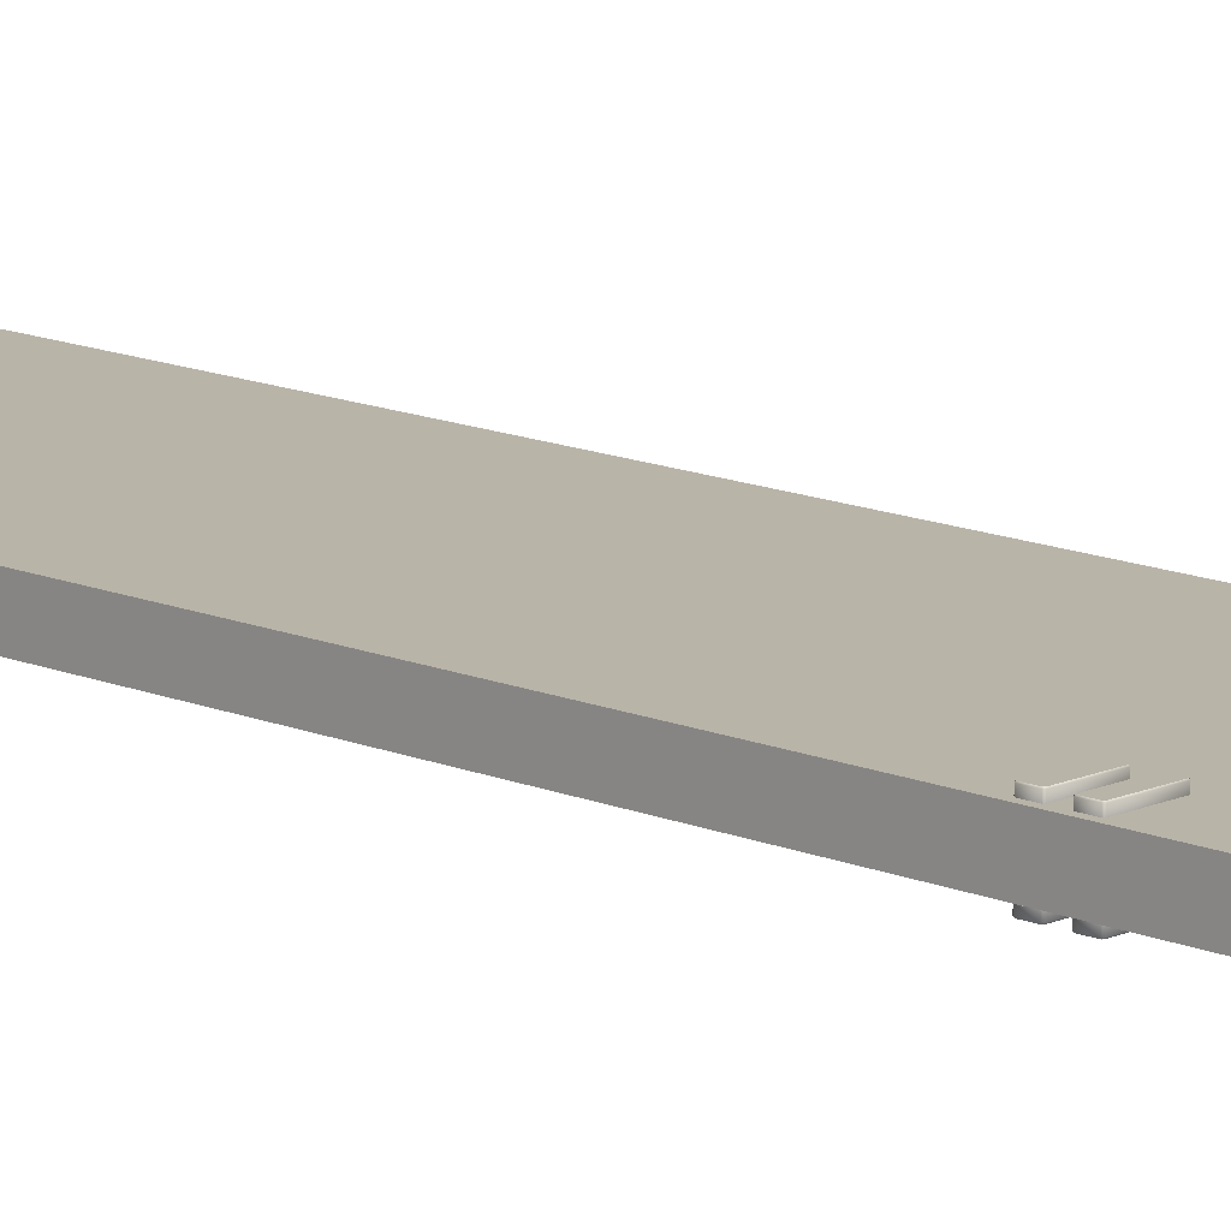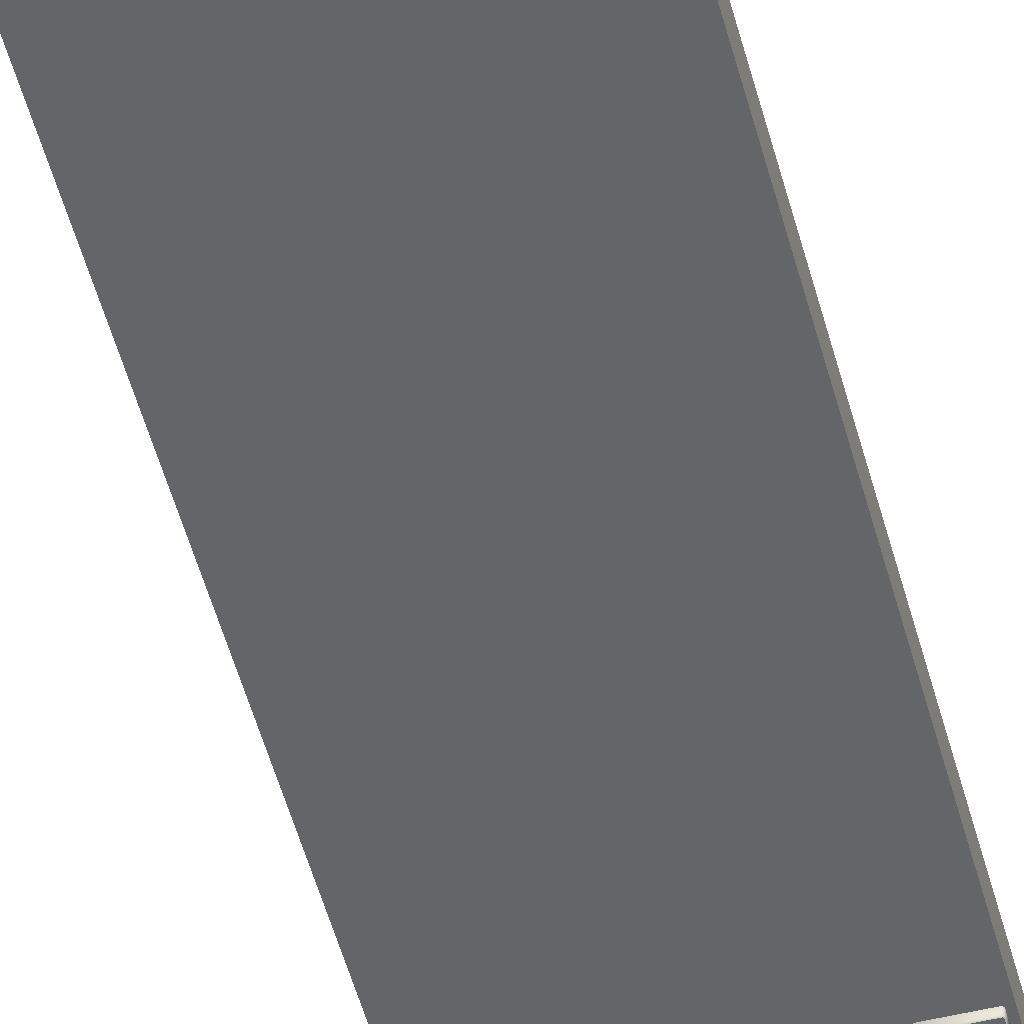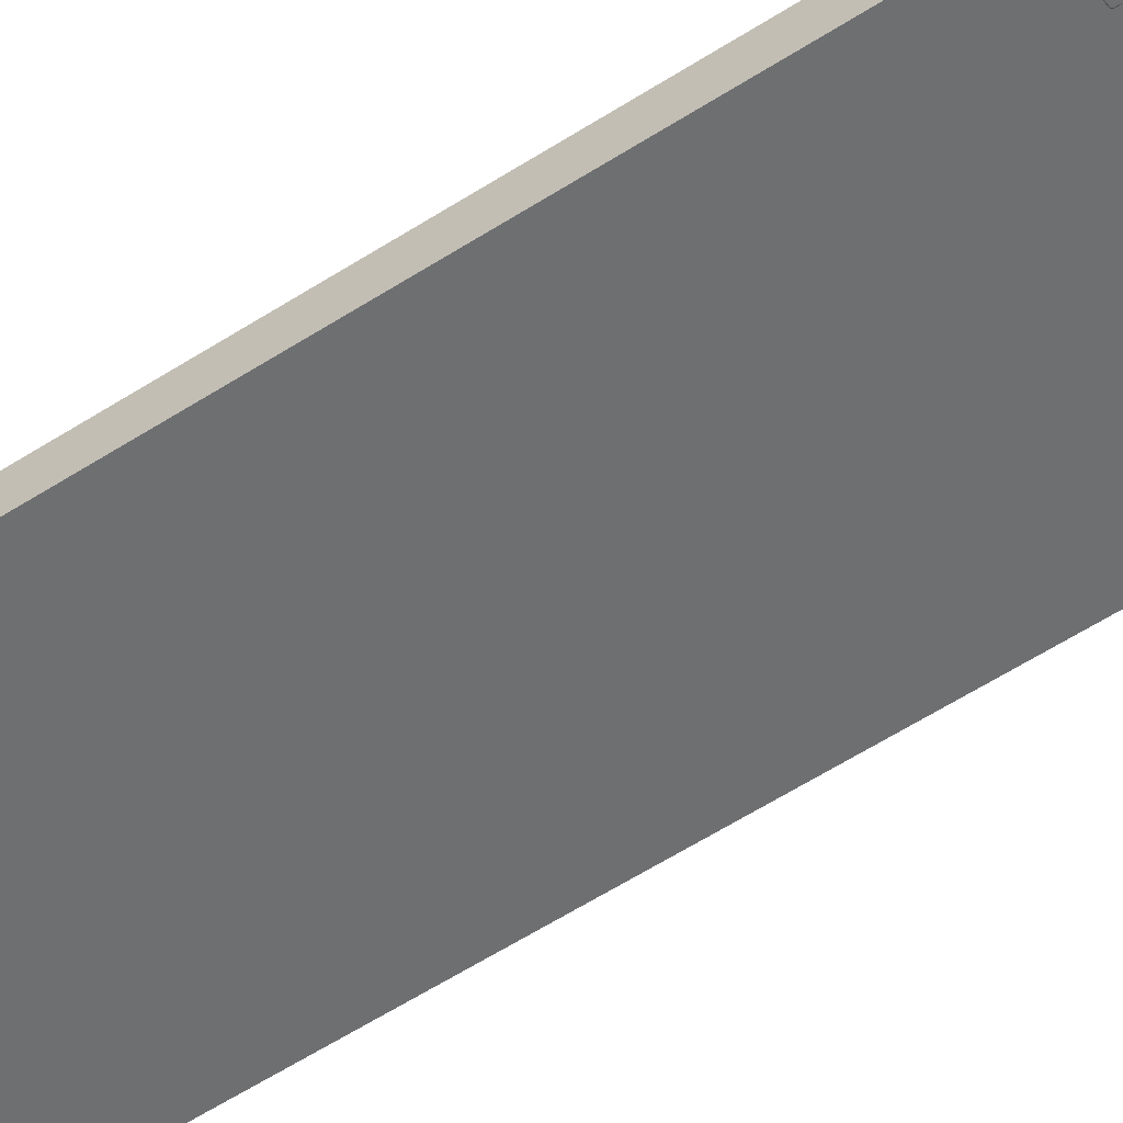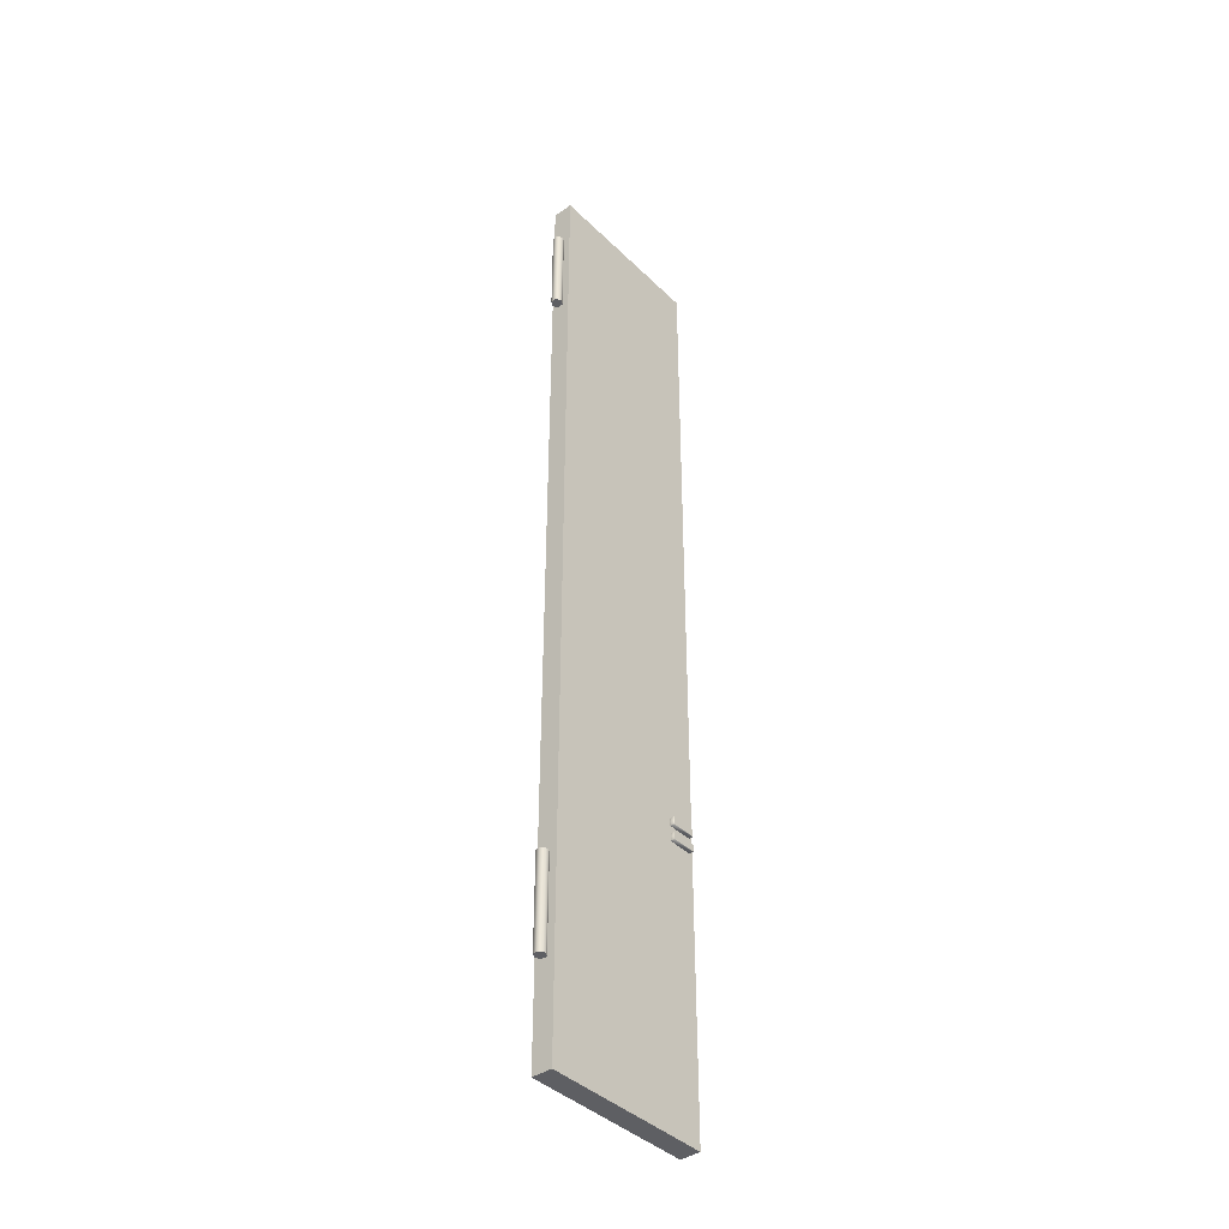
<metadata>
{"format":"obj","ext":"obj","renderer":"f3d","projection":"perspective","resolution":1024,"background":"white","views":[{"elev":13.3,"azim":-45.8,"up":"+Z"},{"elev":-51.4,"azim":-165.3,"up":"+Z"},{"elev":-54.6,"azim":-55.2,"up":"+Z"},{"elev":-40.5,"azim":130.3,"up":"+Y"}]}
</metadata>
<code>
v -0.7366 1.434 0.01589
v -0.7334 1.437 0.06289
v -0.7366 1.434 0.06289
v -0.7352 1.472 0.06473
v -0.7334 1.472 0.06289
v -0.7366 1.476 0.06289
v -0.8589 1.476 0.06289
v -0.7373 1.474 0.06473
v -0.8582 1.474 0.06473
v -0.7352 1.472 0.06473
v -0.7366 1.476 0.06289
v -0.7373 1.474 0.06473
v -0.7373 1.436 0.06473
v -0.7366 1.434 0.06289
v -0.7334 1.437 0.06289
v -0.7373 1.436 0.06473
v -0.7334 1.437 0.06289
v -0.7352 1.438 0.06473
v -0.8582 1.474 0.06473
v -0.8589 1.476 0.06289
v -0.8622 1.472 0.06289
v -0.8582 1.474 0.06473
v -0.8622 1.472 0.06289
v -0.8603 1.472 0.06473
v -0.8603 1.438 0.06473
v -0.8622 1.437 0.06289
v -0.8589 1.434 0.06289
v -0.8603 1.438 0.06473
v -0.8589 1.434 0.06289
v -0.8582 1.436 0.06473
v -0.7366 1.358 0.01589
v -0.7334 1.361 0.06289
v -0.7366 1.358 0.06289
v -0.7352 1.395 0.06473
v -0.7334 1.396 0.06289
v -0.7366 1.399 0.06289
v -0.8589 1.399 0.06289
v -0.7373 1.397 0.06473
v -0.8582 1.397 0.06473
v -0.7352 1.395 0.06473
v -0.7366 1.399 0.06289
v -0.7373 1.397 0.06473
v -0.7373 1.359 0.06473
v -0.7366 1.358 0.06289
v -0.7334 1.361 0.06289
v -0.7373 1.359 0.06473
v -0.7334 1.361 0.06289
v -0.7352 1.362 0.06473
v -0.8582 1.397 0.06473
v -0.8589 1.399 0.06289
v -0.8622 1.396 0.06289
v -0.8582 1.397 0.06473
v -0.8622 1.396 0.06289
v -0.8603 1.395 0.06473
v -0.8603 1.362 0.06473
v -0.8622 1.361 0.06289
v -0.8589 1.358 0.06289
v -0.8603 1.362 0.06473
v -0.8589 1.358 0.06289
v -0.8582 1.359 0.06473
v -0.7366 1.434 -0.0234
v -0.7366 1.434 -0.0704
v -0.7334 1.437 -0.0704
v -0.7352 1.472 -0.07224
v -0.7373 1.474 -0.07224
v -0.7366 1.476 -0.0704
v -0.7352 1.472 -0.07224
v -0.7366 1.476 -0.0704
v -0.7334 1.472 -0.0704
v -0.7373 1.436 -0.07224
v -0.7352 1.438 -0.07224
v -0.7334 1.437 -0.0704
v -0.8582 1.474 -0.07224
v -0.8603 1.472 -0.07224
v -0.8622 1.472 -0.0704
v -0.8582 1.474 -0.07224
v -0.8622 1.472 -0.0704
v -0.8589 1.476 -0.0704
v -0.8603 1.438 -0.07224
v -0.8582 1.436 -0.07224
v -0.8589 1.434 -0.0704
v -0.8603 1.438 -0.07224
v -0.8589 1.434 -0.0704
v -0.8622 1.437 -0.0704
v -0.7366 1.358 -0.0234
v -0.7366 1.358 -0.0704
v -0.7334 1.361 -0.0704
v -0.7352 1.395 -0.07224
v -0.7373 1.397 -0.07224
v -0.7366 1.399 -0.0704
v -0.7352 1.395 -0.07224
v -0.7366 1.399 -0.0704
v -0.7334 1.396 -0.0704
v -0.7373 1.359 -0.07224
v -0.7352 1.362 -0.07224
v -0.7334 1.361 -0.0704
v -0.8582 1.397 -0.07224
v -0.8603 1.395 -0.07224
v -0.8622 1.396 -0.0704
v -0.8582 1.397 -0.07224
v -0.8622 1.396 -0.0704
v -0.8589 1.399 -0.0704
v -0.8603 1.362 -0.07224
v -0.8582 1.359 -0.07224
v -0.8589 1.358 -0.0704
v -0.8603 1.362 -0.07224
v -0.8589 1.358 -0.0704
v -0.8622 1.361 -0.0704
v -0.7366 1.476 0.06289
v -0.7334 1.472 0.06289
v -0.7334 1.472 0.01589
v -0.7366 1.476 0.01589
v -0.8589 1.476 0.01589
v -0.8622 1.472 0.06289
v -0.8589 1.476 0.06289
v -0.8622 1.472 0.01589
v -0.8622 1.437 0.06289
v -0.8622 1.437 0.01589
v -0.8589 1.434 0.06289
v -0.8622 1.437 0.06289
v -0.8622 1.437 0.01589
v -0.8589 1.434 0.01589
v -0.7366 1.434 0.01589
v -0.7334 1.437 0.01589
v -0.7334 1.437 0.06289
v -0.7334 1.472 0.06289
v -0.7334 1.472 0.01589
v -0.8589 1.434 0.01589
v -0.8622 1.437 0.01589
v -0.8622 1.472 0.01589
v -0.8589 1.476 0.01589
v -0.7366 1.434 0.01589
v -0.7366 1.476 0.01589
v -0.7334 1.437 0.01589
v -0.7334 1.472 0.01589
v -0.8589 1.476 0.06289
v -0.7366 1.476 0.06289
v -0.7366 1.476 0.01589
v -0.8589 1.476 0.01589
v -0.7366 1.434 0.06289
v -0.8589 1.434 0.06289
v -0.8589 1.434 0.01589
v -0.7366 1.434 0.01589
v -0.7352 1.438 0.06473
v -0.7334 1.437 0.06289
v -0.7334 1.472 0.06289
v -0.7352 1.472 0.06473
v -0.8582 1.436 0.06473
v -0.8589 1.434 0.06289
v -0.7366 1.434 0.06289
v -0.7373 1.436 0.06473
v -0.8622 1.437 0.06289
v -0.8603 1.438 0.06473
v -0.8603 1.472 0.06473
v -0.8622 1.472 0.06289
v -0.8582 1.474 0.06473
v -0.8603 1.472 0.06473
v -0.8603 1.438 0.06473
v -0.8582 1.436 0.06473
v -0.7373 1.474 0.06473
v -0.7373 1.436 0.06473
v -0.7373 1.436 0.06473
v -0.7352 1.472 0.06473
v -0.7373 1.474 0.06473
v -0.7352 1.438 0.06473
v -0.7366 1.399 0.06289
v -0.7334 1.396 0.06289
v -0.7334 1.396 0.01589
v -0.7366 1.399 0.01589
v -0.8589 1.399 0.01589
v -0.8622 1.396 0.06289
v -0.8589 1.399 0.06289
v -0.8622 1.396 0.01589
v -0.8622 1.361 0.06289
v -0.8622 1.361 0.01589
v -0.8589 1.358 0.06289
v -0.8622 1.361 0.06289
v -0.8622 1.361 0.01589
v -0.8589 1.358 0.01589
v -0.7366 1.358 0.01589
v -0.7334 1.361 0.01589
v -0.7334 1.361 0.06289
v -0.7334 1.396 0.06289
v -0.7334 1.396 0.01589
v -0.8589 1.358 0.01589
v -0.8622 1.361 0.01589
v -0.8622 1.396 0.01589
v -0.8589 1.399 0.01589
v -0.7366 1.358 0.01589
v -0.7366 1.399 0.01589
v -0.7334 1.361 0.01589
v -0.7334 1.396 0.01589
v -0.8589 1.399 0.06289
v -0.7366 1.399 0.06289
v -0.7366 1.399 0.01589
v -0.8589 1.399 0.01589
v -0.7366 1.358 0.06289
v -0.8589 1.358 0.06289
v -0.8589 1.358 0.01589
v -0.7366 1.358 0.01589
v -0.7352 1.362 0.06473
v -0.7334 1.361 0.06289
v -0.7334 1.396 0.06289
v -0.7352 1.395 0.06473
v -0.8582 1.359 0.06473
v -0.8589 1.358 0.06289
v -0.7366 1.358 0.06289
v -0.7373 1.359 0.06473
v -0.8622 1.361 0.06289
v -0.8603 1.362 0.06473
v -0.8603 1.395 0.06473
v -0.8622 1.396 0.06289
v -0.8582 1.397 0.06473
v -0.8603 1.395 0.06473
v -0.8603 1.362 0.06473
v -0.8582 1.359 0.06473
v -0.7373 1.397 0.06473
v -0.7373 1.359 0.06473
v -0.7373 1.359 0.06473
v -0.7352 1.395 0.06473
v -0.7373 1.397 0.06473
v -0.7352 1.362 0.06473
v -0.7366 1.476 -0.0704
v -0.7366 1.476 -0.0234
v -0.7334 1.472 -0.0234
v -0.7334 1.472 -0.0704
v -0.8589 1.476 -0.0234
v -0.8589 1.476 -0.0704
v -0.8622 1.472 -0.0704
v -0.8622 1.472 -0.0234
v -0.8622 1.437 -0.0704
v -0.8622 1.437 -0.0234
v -0.8589 1.434 -0.0704
v -0.8589 1.434 -0.0234
v -0.8622 1.437 -0.0234
v -0.8622 1.437 -0.0704
v -0.7366 1.434 -0.0234
v -0.7334 1.437 -0.0704
v -0.7334 1.437 -0.0234
v -0.7334 1.472 -0.0704
v -0.7334 1.472 -0.0234
v -0.8589 1.476 -0.0234
v -0.8622 1.472 -0.0234
v -0.8622 1.437 -0.0234
v -0.8589 1.434 -0.0234
v -0.7366 1.476 -0.0234
v -0.7366 1.434 -0.0234
v -0.7334 1.472 -0.0234
v -0.7334 1.437 -0.0234
v -0.8589 1.476 -0.0704
v -0.8589 1.476 -0.0234
v -0.7366 1.476 -0.0234
v -0.7366 1.476 -0.0704
v -0.7366 1.434 -0.0704
v -0.7366 1.434 -0.0234
v -0.8589 1.434 -0.0234
v -0.8589 1.434 -0.0704
v -0.7373 1.436 -0.07224
v -0.7334 1.437 -0.0704
v -0.7366 1.434 -0.0704
v -0.8582 1.436 -0.07224
v -0.8589 1.434 -0.0704
v -0.7352 1.438 -0.07224
v -0.7352 1.472 -0.07224
v -0.7334 1.472 -0.0704
v -0.7334 1.437 -0.0704
v -0.8622 1.437 -0.0704
v -0.8622 1.472 -0.0704
v -0.8603 1.472 -0.07224
v -0.8603 1.438 -0.07224
v -0.8589 1.476 -0.0704
v -0.7366 1.476 -0.0704
v -0.7373 1.474 -0.07224
v -0.8582 1.474 -0.07224
v -0.8582 1.436 -0.07224
v -0.8603 1.438 -0.07224
v -0.8603 1.472 -0.07224
v -0.8582 1.474 -0.07224
v -0.7373 1.436 -0.07224
v -0.7373 1.474 -0.07224
v -0.7373 1.474 -0.07224
v -0.7352 1.438 -0.07224
v -0.7373 1.436 -0.07224
v -0.7352 1.472 -0.07224
v -0.7366 1.399 -0.0704
v -0.7366 1.399 -0.0234
v -0.7334 1.396 -0.0234
v -0.7334 1.396 -0.0704
v -0.8589 1.399 -0.0234
v -0.8589 1.399 -0.0704
v -0.8622 1.396 -0.0704
v -0.8622 1.396 -0.0234
v -0.8622 1.361 -0.0704
v -0.8622 1.361 -0.0234
v -0.8589 1.358 -0.0704
v -0.8589 1.358 -0.0234
v -0.8622 1.361 -0.0234
v -0.8622 1.361 -0.0704
v -0.7366 1.358 -0.0234
v -0.7334 1.361 -0.0704
v -0.7334 1.361 -0.0234
v -0.7334 1.396 -0.0704
v -0.7334 1.396 -0.0234
v -0.8589 1.399 -0.0234
v -0.8622 1.396 -0.0234
v -0.8622 1.361 -0.0234
v -0.8589 1.358 -0.0234
v -0.7366 1.399 -0.0234
v -0.7366 1.358 -0.0234
v -0.7334 1.396 -0.0234
v -0.7334 1.361 -0.0234
v -0.8589 1.399 -0.0704
v -0.8589 1.399 -0.0234
v -0.7366 1.399 -0.0234
v -0.7366 1.399 -0.0704
v -0.7366 1.358 -0.0704
v -0.7366 1.358 -0.0234
v -0.8589 1.358 -0.0234
v -0.8589 1.358 -0.0704
v -0.7373 1.359 -0.07224
v -0.7334 1.361 -0.0704
v -0.7366 1.358 -0.0704
v -0.8582 1.359 -0.07224
v -0.8589 1.358 -0.0704
v -0.7352 1.362 -0.07224
v -0.7352 1.395 -0.07224
v -0.7334 1.396 -0.0704
v -0.7334 1.361 -0.0704
v -0.8622 1.361 -0.0704
v -0.8622 1.396 -0.0704
v -0.8603 1.395 -0.07224
v -0.8603 1.362 -0.07224
v -0.8589 1.399 -0.0704
v -0.7366 1.399 -0.0704
v -0.7373 1.397 -0.07224
v -0.8582 1.397 -0.07224
v -0.8582 1.359 -0.07224
v -0.8603 1.362 -0.07224
v -0.8603 1.395 -0.07224
v -0.8582 1.397 -0.07224
v -0.7373 1.359 -0.07224
v -0.7373 1.397 -0.07224
v -0.7373 1.397 -0.07224
v -0.7352 1.362 -0.07224
v -0.7373 1.359 -0.07224
v -0.7352 1.395 -0.07224
v 0.0003264 0.4804 -0.0287
v -0.02414 0.4804 -0.01458
v -0.02414 0.9479 -0.01458
v 0.0003264 0.9479 -0.0287
v -0.02414 0.4804 0.01367
v 0.0003264 0.4804 0.02779
v 0.0003264 0.9479 0.02779
v -0.02414 0.9479 0.01367
v 0.0003264 0.4804 0.02779
v 0.02479 0.4804 0.01367
v 0.02479 0.9479 0.01367
v 0.0003264 0.9479 0.02779
v 0.02479 0.9479 -0.01458
v 0.0003264 0.9479 -0.0287
v -0.02414 0.9479 -0.01458
v 0.02479 0.9479 0.01367
v -0.02414 0.9479 0.01367
v 0.0003264 0.9479 0.02779
v 0.02479 0.4804 -0.01458
v 0.0003264 0.4804 -0.0287
v 0.0003264 0.9479 -0.0287
v 0.02479 0.9479 -0.01458
v 0.02479 0.4804 0.01367
v 0.02479 0.4804 -0.01458
v 0.02479 0.9479 -0.01458
v 0.02479 0.9479 0.01367
v -0.02414 0.4804 -0.01458
v 0.0003264 0.4804 -0.0287
v 0.02479 0.4804 -0.01458
v -0.02414 0.4804 0.01367
v 0.02479 0.4804 0.01367
v 0.0003264 0.4804 0.02779
v 0.0003264 4.136 -0.02871
v -0.02414 4.136 -0.01458
v -0.02414 4.603 -0.01458
v 0.0003264 4.603 -0.02871
v -0.02414 4.136 0.01367
v 0.0003264 4.136 0.02779
v 0.0003264 4.603 0.02779
v -0.02414 4.603 0.01367
v 0.0003264 4.136 0.02779
v 0.02479 4.136 0.01367
v 0.02479 4.603 0.01367
v 0.0003264 4.603 0.02779
v 0.02479 4.603 -0.01458
v 0.0003264 4.603 -0.02871
v -0.02414 4.603 -0.01458
v 0.02479 4.603 0.01367
v -0.02414 4.603 0.01367
v 0.0003264 4.603 0.02779
v 0.02479 4.136 -0.01458
v 0.0003264 4.136 -0.02871
v 0.0003264 4.603 -0.02871
v 0.02479 4.603 -0.01458
v 0.02479 4.136 0.01367
v 0.02479 4.136 -0.01458
v 0.02479 4.603 -0.01458
v 0.02479 4.603 0.01367
v -0.02414 4.136 -0.01458
v 0.0003264 4.136 -0.02871
v 0.02479 4.136 -0.01458
v -0.02414 4.136 0.01367
v 0.02479 4.136 0.01367
v 0.0003264 4.136 0.02779
v -0.02386 4.861 0.04845
v -0.02386 -1.985e-06 0.04845
v -0.02386 -1.985e-06 -0.05154
v -0.02386 4.861 -0.05154
v -0.02386 4.861 -0.05154
v -0.02386 -1.985e-06 -0.05154
v -0.8779 -1.985e-06 -0.05154
v -0.8779 4.861 -0.05154
v -0.8779 4.861 -0.05154
v -0.8779 -1.985e-06 -0.05154
v -0.8779 -1.985e-06 0.04845
v -0.8779 4.861 0.04845
v -0.8779 4.861 0.04845
v -0.8779 -1.985e-06 0.04845
v -0.02386 -1.985e-06 0.04845
v -0.02386 4.861 0.04845
v -0.02386 -1.985e-06 0.04845
v -0.8779 -1.985e-06 0.04845
v -0.8779 -1.985e-06 -0.05154
v -0.02386 -1.985e-06 -0.05154
v -0.8779 4.861 0.04845
v -0.02386 4.861 0.04845
v -0.02386 4.861 -0.05154
v -0.8779 4.861 -0.05154
f 1 2 3
f 4 5 6
f 7 8 6
f 7 9 8
f 10 11 12
f 13 14 15
f 16 17 18
f 19 20 21
f 22 23 24
f 25 26 27
f 28 29 30
f 31 32 33
f 34 35 36
f 37 38 36
f 37 39 38
f 40 41 42
f 43 44 45
f 46 47 48
f 49 50 51
f 52 53 54
f 55 56 57
f 58 59 60
f 61 62 63
f 64 65 66
f 67 68 69
f 70 71 72
f 73 74 75
f 76 77 78
f 79 80 81
f 82 83 84
f 85 86 87
f 88 89 90
f 91 92 93
f 94 95 96
f 97 98 99
f 100 101 102
f 103 104 105
f 106 107 108
f 109 110 111
f 109 111 112
f 113 114 115
f 113 116 114
f 116 117 114
f 116 118 117
f 119 120 121
f 119 121 122
f 123 124 125
f 126 125 124
f 126 124 127
f 128 129 130
f 130 131 128
f 131 132 128
f 131 133 132
f 133 134 132
f 133 135 134
f 136 137 138
f 136 138 139
f 140 141 142
f 140 142 143
f 144 145 146
f 144 146 147
f 148 149 150
f 148 150 151
f 152 153 154
f 152 154 155
f 156 157 158
f 158 159 156
f 159 160 156
f 159 161 160
f 162 163 164
f 162 165 163
f 166 167 168
f 166 168 169
f 170 171 172
f 170 173 171
f 173 174 171
f 173 175 174
f 176 177 178
f 176 178 179
f 180 181 182
f 183 182 181
f 183 181 184
f 185 186 187
f 187 188 185
f 188 189 185
f 188 190 189
f 190 191 189
f 190 192 191
f 193 194 195
f 193 195 196
f 197 198 199
f 197 199 200
f 201 202 203
f 201 203 204
f 205 206 207
f 205 207 208
f 209 210 211
f 209 211 212
f 213 214 215
f 215 216 213
f 216 217 213
f 216 218 217
f 219 220 221
f 219 222 220
f 223 224 225
f 223 225 226
f 227 228 229
f 227 229 230
f 230 229 231
f 230 231 232
f 233 234 235
f 233 235 236
f 237 238 239
f 240 239 238
f 240 241 239
f 242 243 244
f 244 245 242
f 245 246 242
f 245 247 246
f 247 248 246
f 247 249 248
f 250 251 252
f 250 252 253
f 254 255 256
f 254 256 257
f 258 259 260
f 261 258 260
f 261 260 262
f 263 264 265
f 263 265 266
f 267 268 269
f 267 269 270
f 271 272 273
f 271 273 274
f 275 276 277
f 277 278 275
f 278 279 275
f 278 280 279
f 281 282 283
f 281 284 282
f 285 286 287
f 285 287 288
f 289 290 291
f 289 291 292
f 292 291 293
f 292 293 294
f 295 296 297
f 295 297 298
f 299 300 301
f 302 301 300
f 302 303 301
f 304 305 306
f 306 307 304
f 307 308 304
f 307 309 308
f 309 310 308
f 309 311 310
f 312 313 314
f 312 314 315
f 316 317 318
f 316 318 319
f 320 321 322
f 323 320 322
f 323 322 324
f 325 326 327
f 325 327 328
f 329 330 331
f 329 331 332
f 333 334 335
f 333 335 336
f 337 338 339
f 339 340 337
f 340 341 337
f 340 342 341
f 343 344 345
f 343 346 344
f 347 348 349
f 347 349 350
f 351 352 353
f 351 353 354
f 355 356 357
f 355 357 358
f 359 360 361
f 361 362 359
f 361 363 362
f 363 364 362
f 365 366 367
f 365 367 368
f 369 370 371
f 369 371 372
f 373 374 375
f 375 376 373
f 375 377 376
f 377 378 376
f 379 380 381
f 379 381 382
f 383 384 385
f 383 385 386
f 387 388 389
f 387 389 390
f 391 392 393
f 393 394 391
f 393 395 394
f 395 396 394
f 397 398 399
f 397 399 400
f 401 402 403
f 401 403 404
f 405 406 407
f 407 408 405
f 407 409 408
f 409 410 408
f 411 412 413
f 411 413 414
f 415 416 417
f 415 417 418
f 419 420 421
f 419 421 422
f 423 424 425
f 423 425 426
f 427 428 429
f 427 429 430
f 431 432 433
f 431 433 434

</code>
